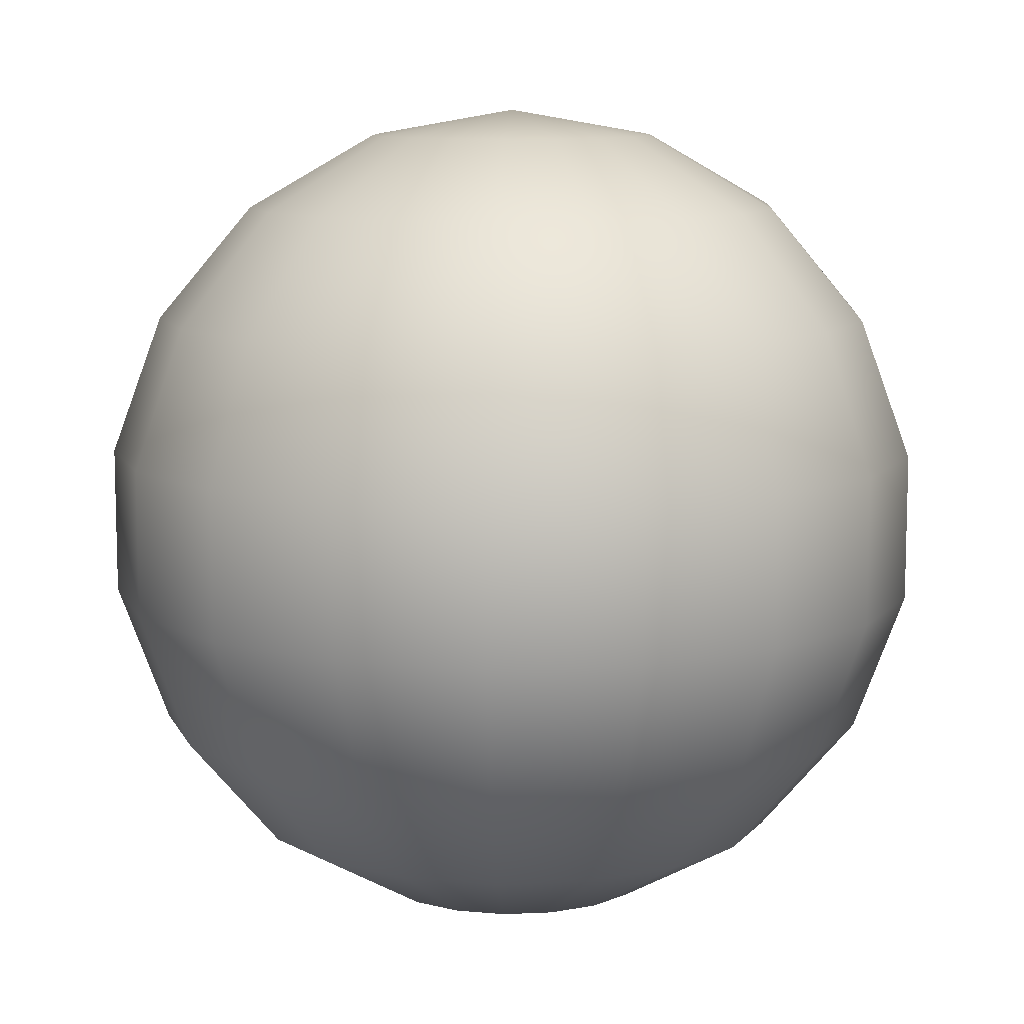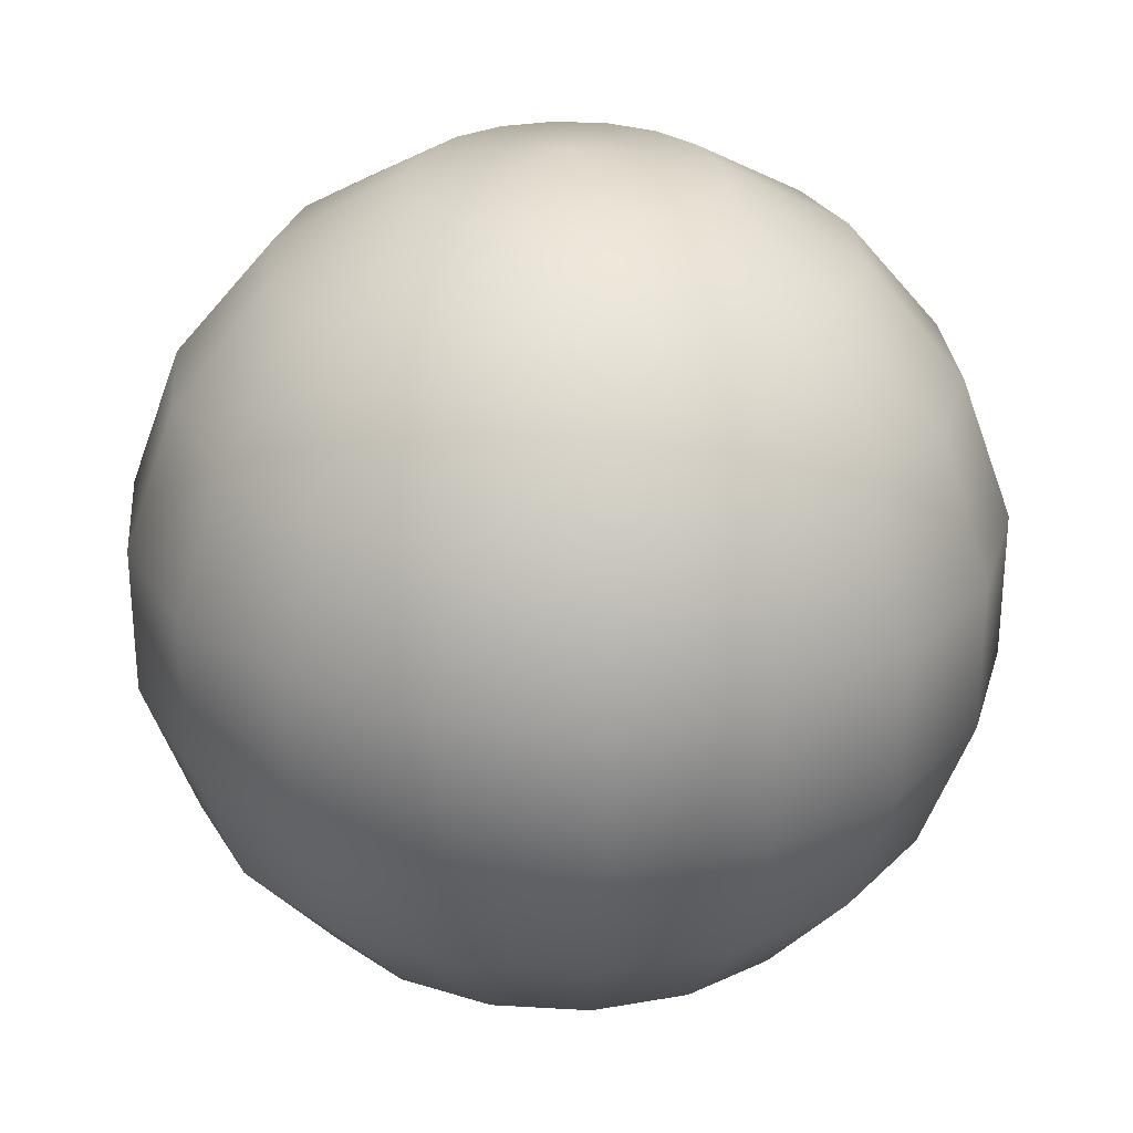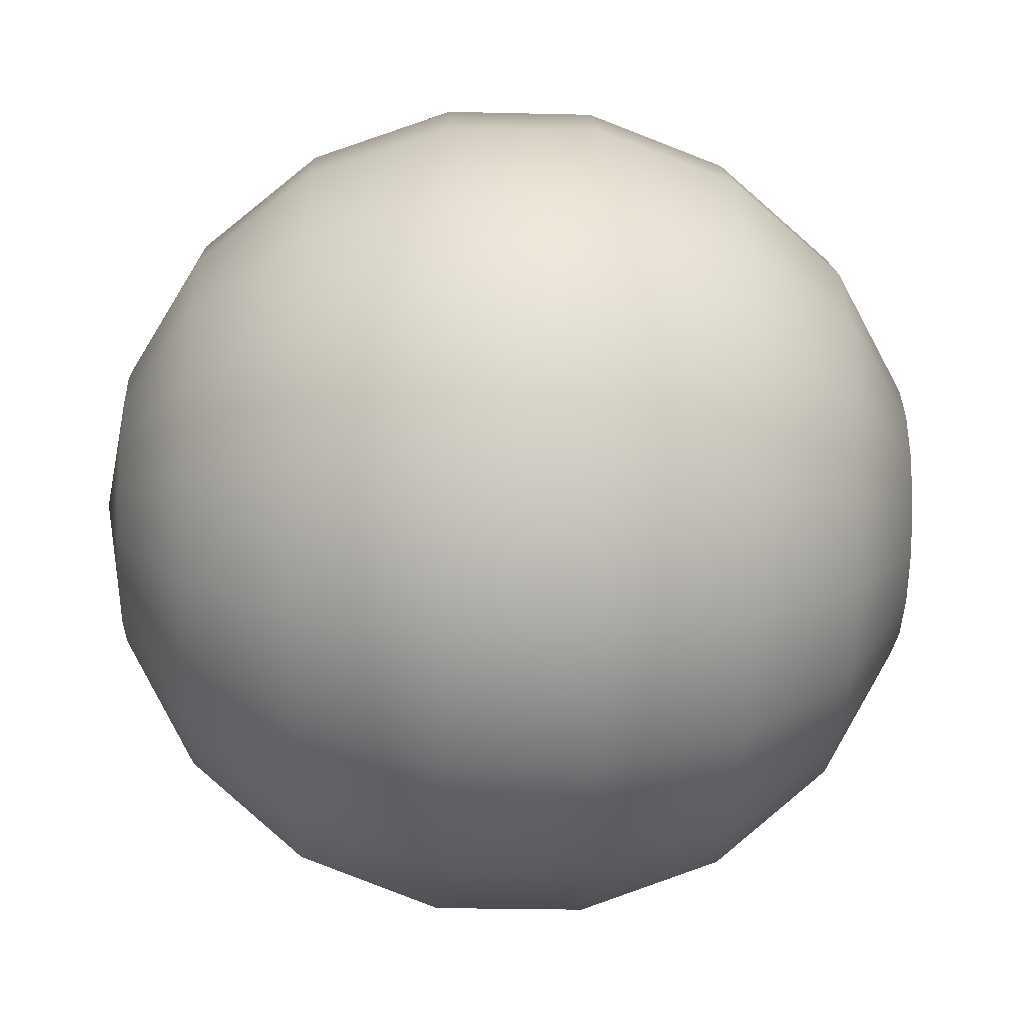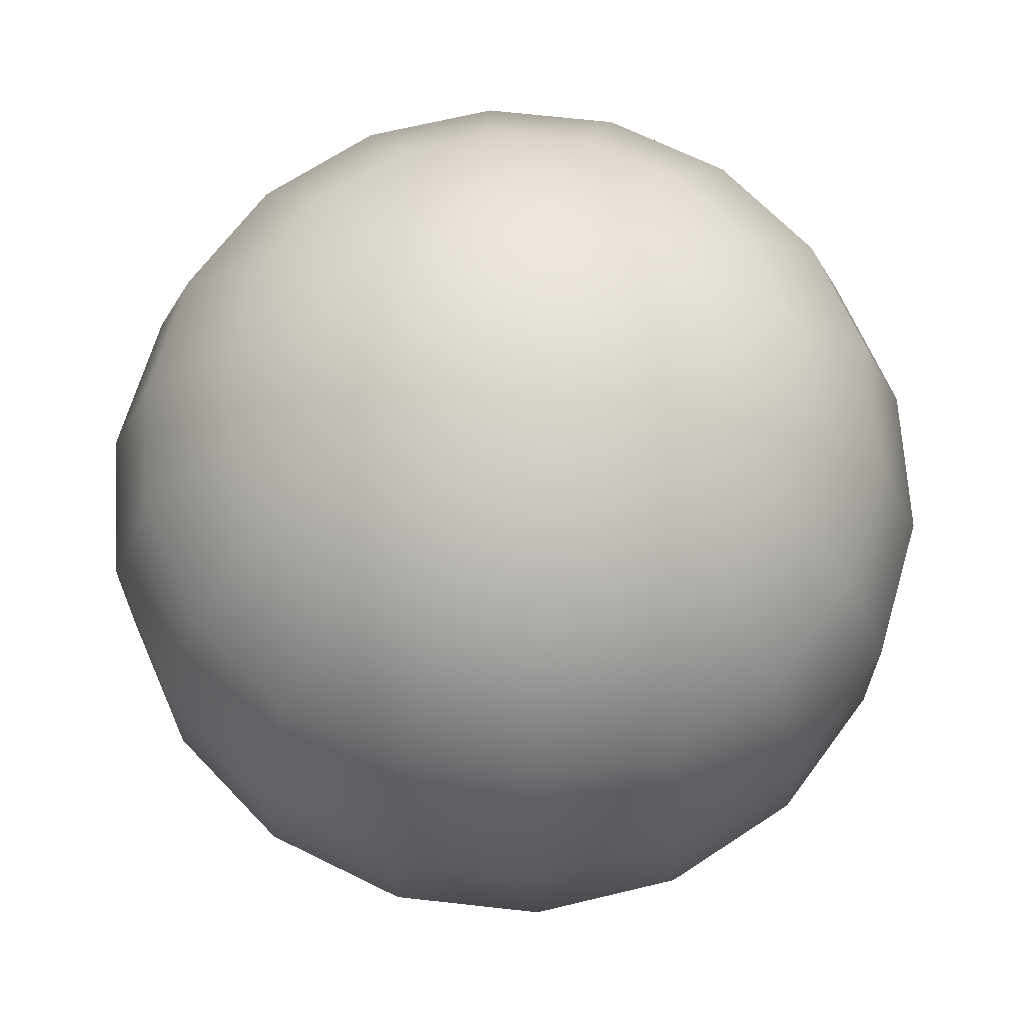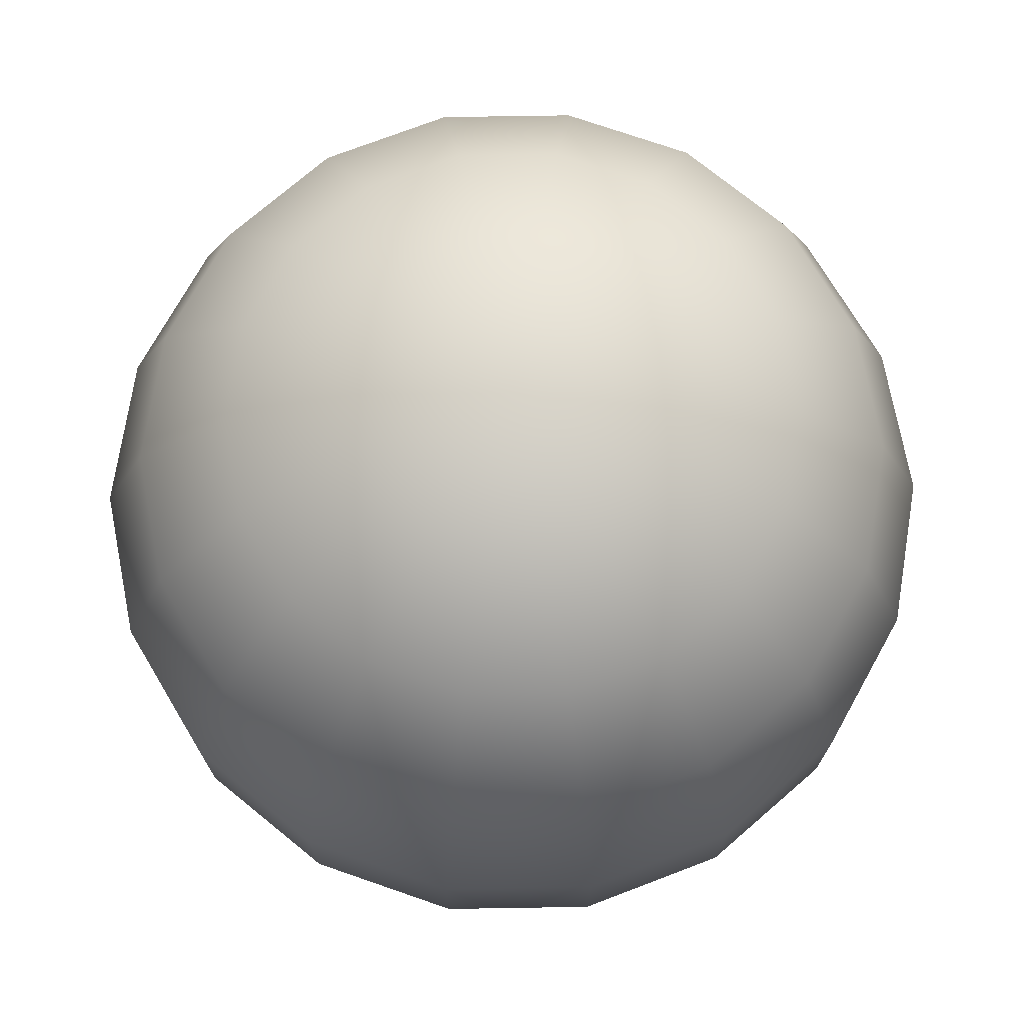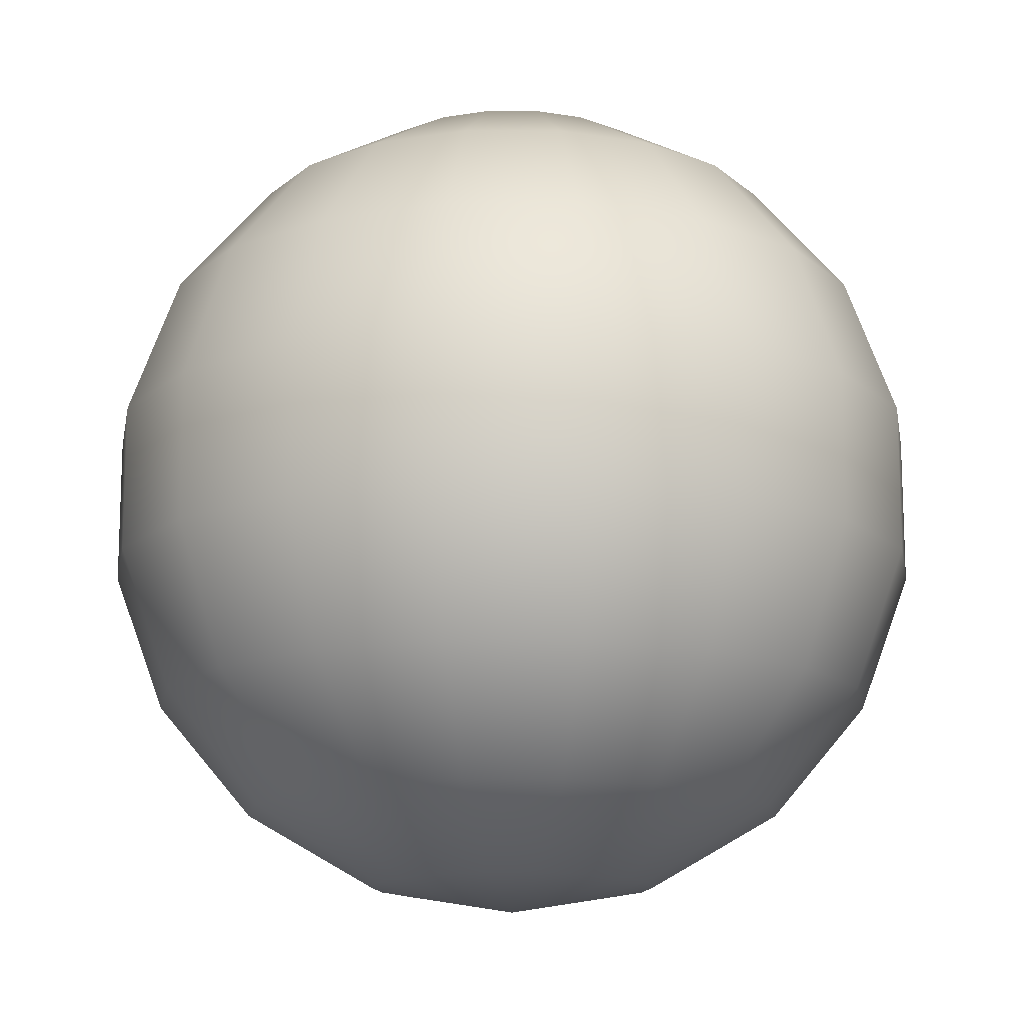
<metadata>
{"format":"obj","ext":"obj","renderer":"f3d","projection":"perspective","resolution":1024,"background":"white","views":[{"elev":9.9,"azim":93.2,"up":"+Y"},{"elev":28.4,"azim":-74.9,"up":"+Y"},{"elev":-25.3,"azim":-92.2,"up":"+Z"},{"elev":66.9,"azim":-113.6,"up":"+Y"},{"elev":73.7,"azim":179.1,"up":"+Y"},{"elev":-14.0,"azim":-40.2,"up":"+Y"}]}
</metadata>
<code>
g Sphere
v 1.607 14.98 -0.5849
v 1.71 14.98 0
v 3.214 15.85 0
v 3.02 15.85 -1.099
v 1.31 14.98 -1.099
v 2.462 15.85 -2.066
v 0.8551 14.98 -1.481
v 1.607 15.85 -2.783
v 0.297 14.98 -1.684
v 0.5581 15.85 -3.165
v -0.297 14.98 -1.684
v -0.5581 15.85 -3.165
v -0.8551 14.98 -1.481
v -1.607 15.85 -2.783
v -1.31 14.98 -1.099
v -2.462 15.85 -2.066
v -1.607 14.98 -0.5849
v -3.02 15.85 -1.099
v -1.71 14.98 -2.094e-16
v -3.214 15.85 -3.936e-16
v -1.607 14.98 0.5849
v -3.02 15.85 1.099
v -1.31 14.98 1.099
v -2.462 15.85 2.066
v -0.8551 14.98 1.481
v -1.607 15.85 2.783
v -0.297 14.98 1.684
v -0.5581 15.85 3.165
v 0.297 14.98 1.684
v 0.5581 15.85 3.165
v 0.8551 14.98 1.481
v 1.607 15.85 2.783
v 1.31 14.98 1.099
v 2.462 15.85 2.066
v 1.607 14.98 0.5849
v 3.02 15.85 1.099
v 1.71 14.98 0
v 3.214 15.85 0
v -3.317 17.18 2.783
v -4.069 17.18 1.481
v -2.165 17.18 3.75
v -0.7519 17.18 4.264
v 0.7519 17.18 4.264
v 2.165 17.18 3.75
v 3.317 17.18 2.783
v 4.069 17.18 1.481
v 4.33 17.18 0
v -4.627 18.81 1.684
v -4.924 18.81 -6.03e-16
v -4.33 17.18 -5.303e-16
v -4.069 17.18 -1.481
v -3.317 17.18 -2.783
v -2.165 17.18 -3.75
v -0.7519 17.18 -4.264
v 0.7519 17.18 -4.264
v 2.165 17.18 -3.75
v 3.317 17.18 -2.783
v 4.069 17.18 -1.481
v 4.33 17.18 0
v 4.924 18.81 0
v 4.627 18.81 -1.684
v 3.772 18.81 -3.165
v 2.462 18.81 -4.264
v 0.8551 18.81 -4.849
v -0.8551 18.81 -4.849
v -2.462 18.81 -4.264
v -3.772 18.81 -3.165
v -4.627 18.81 -1.684
v 4.924 20.54 0
v 4.627 20.54 -1.684
v 3.772 20.54 -3.165
v 2.462 20.54 -4.264
v 0.8551 20.54 -4.849
v -0.8551 20.54 -4.849
v -2.462 20.54 -4.264
v -3.772 20.54 -3.165
v -4.627 20.54 -1.684
v -4.924 20.54 -6.03e-16
v -4.627 20.54 1.684
v -3.772 18.81 3.165
v -2.462 18.81 4.264
v -0.8551 18.81 4.849
v 0.8551 18.81 4.849
v 2.462 18.81 4.264
v 3.772 18.81 3.165
v 4.627 18.81 1.684
v 4.924 18.81 0
v -3.772 20.54 3.165
v -2.462 20.54 4.264
v -0.8551 20.54 4.849
v 0.8551 20.54 4.849
v 2.462 20.54 4.264
v 3.772 20.54 3.165
v 4.627 20.54 1.684
v 4.924 20.54 0
v -3.317 22.18 2.783
v -4.069 22.18 1.481
v -4.33 22.18 -5.303e-16
v -4.069 22.18 -1.481
v -3.317 22.18 -2.783
v -2.165 22.18 -3.75
v -0.7519 22.18 -4.264
v 0.7519 22.18 -4.264
v 2.165 22.18 -3.75
v 3.317 22.18 -2.783
v 4.069 22.18 -1.481
v 4.33 22.18 0
v 3.214 23.51 0
v 3.02 23.51 -1.099
v 2.462 23.51 -2.066
v 1.607 23.51 -2.783
v 0.5581 23.51 -3.165
v -0.5581 23.51 -3.165
v -1.607 23.51 -2.783
v -2.462 23.51 -2.066
v -3.02 23.51 -1.099
v -3.214 23.51 -3.936e-16
v -3.02 23.51 1.099
v -2.462 23.51 2.066
v -2.165 22.18 3.75
v -0.7519 22.18 4.264
v 0.7519 22.18 4.264
v 2.165 22.18 3.75
v 3.317 22.18 2.783
v 4.069 22.18 1.481
v 4.33 22.18 0
v -1.607 23.51 2.783
v -0.5581 23.51 3.165
v 0.5581 23.51 3.165
v 1.607 23.51 2.783
v 2.462 23.51 2.066
v 3.02 23.51 1.099
v 3.214 23.51 0
v -0.8551 24.37 1.481
v -1.31 24.37 1.099
v -1.607 24.37 0.5849
v -1.71 24.37 -2.094e-16
v -1.607 24.37 -0.5849
v -1.31 24.37 -1.099
v -0.8551 24.37 -1.481
v -0.297 24.37 -1.684
v 0.297 24.37 -1.684
v 0.8551 24.37 -1.481
v 1.31 24.37 -1.099
v 1.607 24.37 -0.5849
v 1.71 24.37 0
v 0 24.68 0
v 0 24.68 0
v 0 24.68 0
v 0 24.68 0
v 0 24.68 0
v 0 24.68 0
v 0 24.68 0
v 0 24.68 0
v 0 24.68 0
v 0 24.68 0
v 0 24.68 0
v 0 24.68 0
v -0.297 24.37 1.684
v 0.297 24.37 1.684
v 0.8551 24.37 1.481
v 1.31 24.37 1.099
v 1.607 24.37 0.5849
v 1.71 24.37 0
v 0 24.68 0
v 0 24.68 0
v 0 24.68 0
v 0 24.68 0
v 0 24.68 0
v 0 24.68 0
v 0 14.68 0
v 0 14.68 0
v 0 14.68 0
v 0 14.68 0
v 0 14.68 0
v 0 14.68 0
v 0 14.68 0
v 0 14.68 0
v 0 14.68 0
v 0 14.68 0
v 0 14.68 0
v 0 14.68 0
v 0 14.68 0
v 0 14.68 0
v 0 14.68 0
v 0 14.68 0
v 0 14.68 0
v 0 14.68 0
f 2 1 3
f 3 1 4
f 1 5 4
f 4 5 6
f 5 7 6
f 6 7 8
f 7 9 8
f 8 9 10
f 9 11 10
f 10 11 12
f 11 13 12
f 12 13 14
f 13 15 14
f 14 15 16
f 15 17 16
f 16 17 18
f 17 19 18
f 18 19 20
f 19 21 20
f 20 21 22
f 21 23 22
f 22 23 24
f 23 25 24
f 24 25 26
f 25 27 26
f 26 27 28
f 27 29 28
f 28 29 30
f 29 31 30
f 30 31 32
f 31 33 32
f 32 33 34
f 33 35 34
f 34 35 36
f 35 37 36
f 36 37 38
f 24 26 39
f 40 24 39
f 39 26 41
f 26 28 41
f 41 28 42
f 28 30 42
f 42 30 43
f 30 32 43
f 43 32 44
f 32 34 44
f 44 34 45
f 34 36 45
f 45 36 46
f 36 38 46
f 46 38 47
f 40 39 48
f 49 40 48
f 50 40 49
f 50 22 40
f 20 22 50
f 51 20 50
f 18 20 51
f 52 18 51
f 16 18 52
f 53 16 52
f 14 16 53
f 54 14 53
f 12 14 54
f 55 12 54
f 10 12 55
f 56 10 55
f 8 10 56
f 57 8 56
f 6 8 57
f 58 6 57
f 4 6 58
f 59 4 58
f 3 4 59
f 59 58 60
f 60 58 61
f 58 57 61
f 61 57 62
f 57 56 62
f 62 56 63
f 56 55 63
f 63 55 64
f 55 54 64
f 64 54 65
f 54 53 65
f 65 53 66
f 53 52 66
f 66 52 67
f 52 51 67
f 67 51 68
f 51 50 68
f 68 50 49
f 60 61 69
f 69 61 70
f 61 62 70
f 70 62 71
f 62 63 71
f 71 63 72
f 63 64 72
f 72 64 73
f 64 65 73
f 73 65 74
f 65 66 74
f 74 66 75
f 66 67 75
f 75 67 76
f 67 68 76
f 76 68 77
f 68 49 77
f 77 49 78
f 49 48 78
f 78 48 79
f 48 80 79
f 48 39 80
f 39 41 80
f 80 41 81
f 41 42 81
f 81 42 82
f 42 43 82
f 82 43 83
f 43 44 83
f 83 44 84
f 44 45 84
f 84 45 85
f 45 46 85
f 85 46 86
f 46 47 86
f 86 47 87
f 80 81 88
f 88 81 89
f 81 82 89
f 89 82 90
f 82 83 90
f 90 83 91
f 83 84 91
f 91 84 92
f 84 85 92
f 92 85 93
f 85 86 93
f 93 86 94
f 86 87 94
f 94 87 95
f 88 89 96
f 97 88 96
f 79 88 97
f 79 80 88
f 98 79 97
f 78 79 98
f 99 78 98
f 77 78 99
f 100 77 99
f 76 77 100
f 101 76 100
f 75 76 101
f 102 75 101
f 74 75 102
f 103 74 102
f 73 74 103
f 104 73 103
f 72 73 104
f 105 72 104
f 71 72 105
f 106 71 105
f 70 71 106
f 107 70 106
f 69 70 107
f 107 106 108
f 108 106 109
f 106 105 109
f 109 105 110
f 105 104 110
f 110 104 111
f 104 103 111
f 111 103 112
f 103 102 112
f 112 102 113
f 102 101 113
f 113 101 114
f 101 100 114
f 114 100 115
f 100 99 115
f 115 99 116
f 99 98 116
f 116 98 117
f 98 97 117
f 117 97 118
f 97 96 118
f 118 96 119
f 96 120 119
f 96 89 120
f 89 90 120
f 120 90 121
f 90 91 121
f 121 91 122
f 91 92 122
f 122 92 123
f 92 93 123
f 123 93 124
f 93 94 124
f 124 94 125
f 94 95 125
f 125 95 126
f 119 120 127
f 120 121 127
f 127 121 128
f 121 122 128
f 128 122 129
f 122 123 129
f 129 123 130
f 123 124 130
f 130 124 131
f 124 125 131
f 131 125 132
f 125 126 132
f 132 126 133
f 127 128 134
f 135 127 134
f 119 127 135
f 136 119 135
f 118 119 136
f 137 118 136
f 117 118 137
f 138 117 137
f 116 117 138
f 139 116 138
f 115 116 139
f 140 115 139
f 114 115 140
f 141 114 140
f 113 114 141
f 142 113 141
f 112 113 142
f 143 112 142
f 111 112 143
f 144 111 143
f 110 111 144
f 145 110 144
f 109 110 145
f 146 109 145
f 108 109 146
f 145 147 146
f 144 148 145
f 143 149 144
f 142 150 143
f 141 151 142
f 140 152 141
f 139 153 140
f 138 154 139
f 137 155 138
f 136 156 137
f 135 157 136
f 134 158 135
f 134 128 159
f 128 129 159
f 159 129 160
f 129 130 160
f 160 130 161
f 130 131 161
f 161 131 162
f 131 132 162
f 162 132 163
f 132 133 163
f 163 133 164
f 159 165 134
f 160 166 159
f 161 167 160
f 162 168 161
f 163 169 162
f 164 170 163
f 22 24 40
f 171 1 2
f 172 5 1
f 173 7 5
f 174 9 7
f 175 11 9
f 176 13 11
f 177 15 13
f 178 17 15
f 179 19 17
f 180 21 19
f 181 23 21
f 182 25 23
f 183 27 25
f 184 29 27
f 185 31 29
f 186 33 31
f 187 35 33
f 188 37 35

</code>
